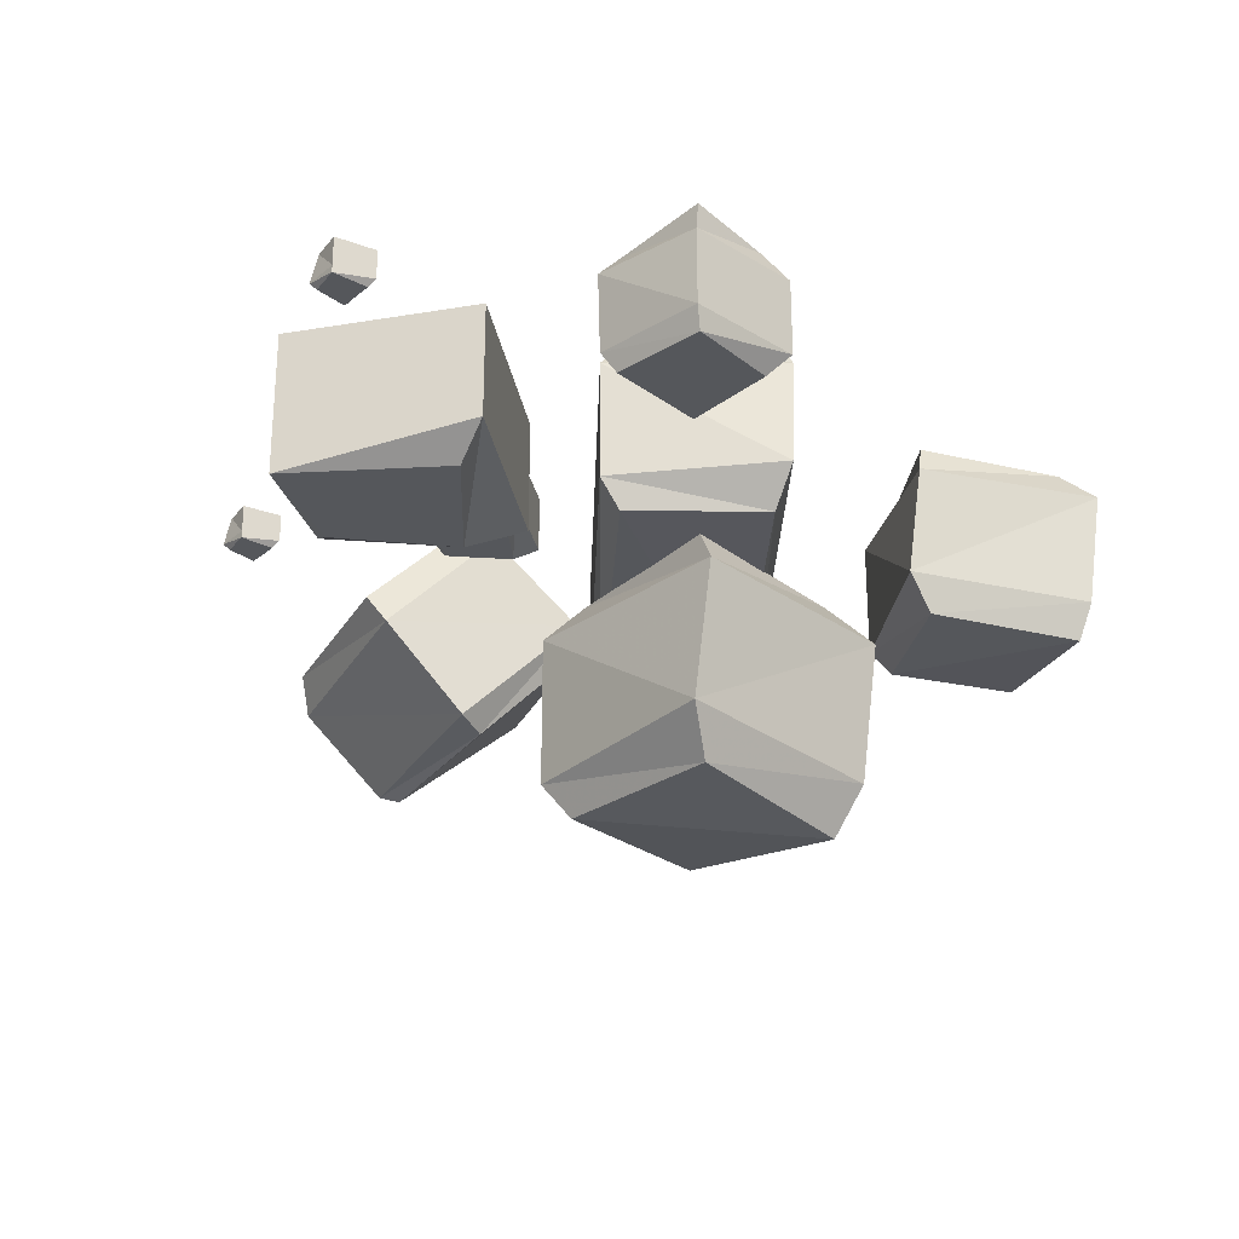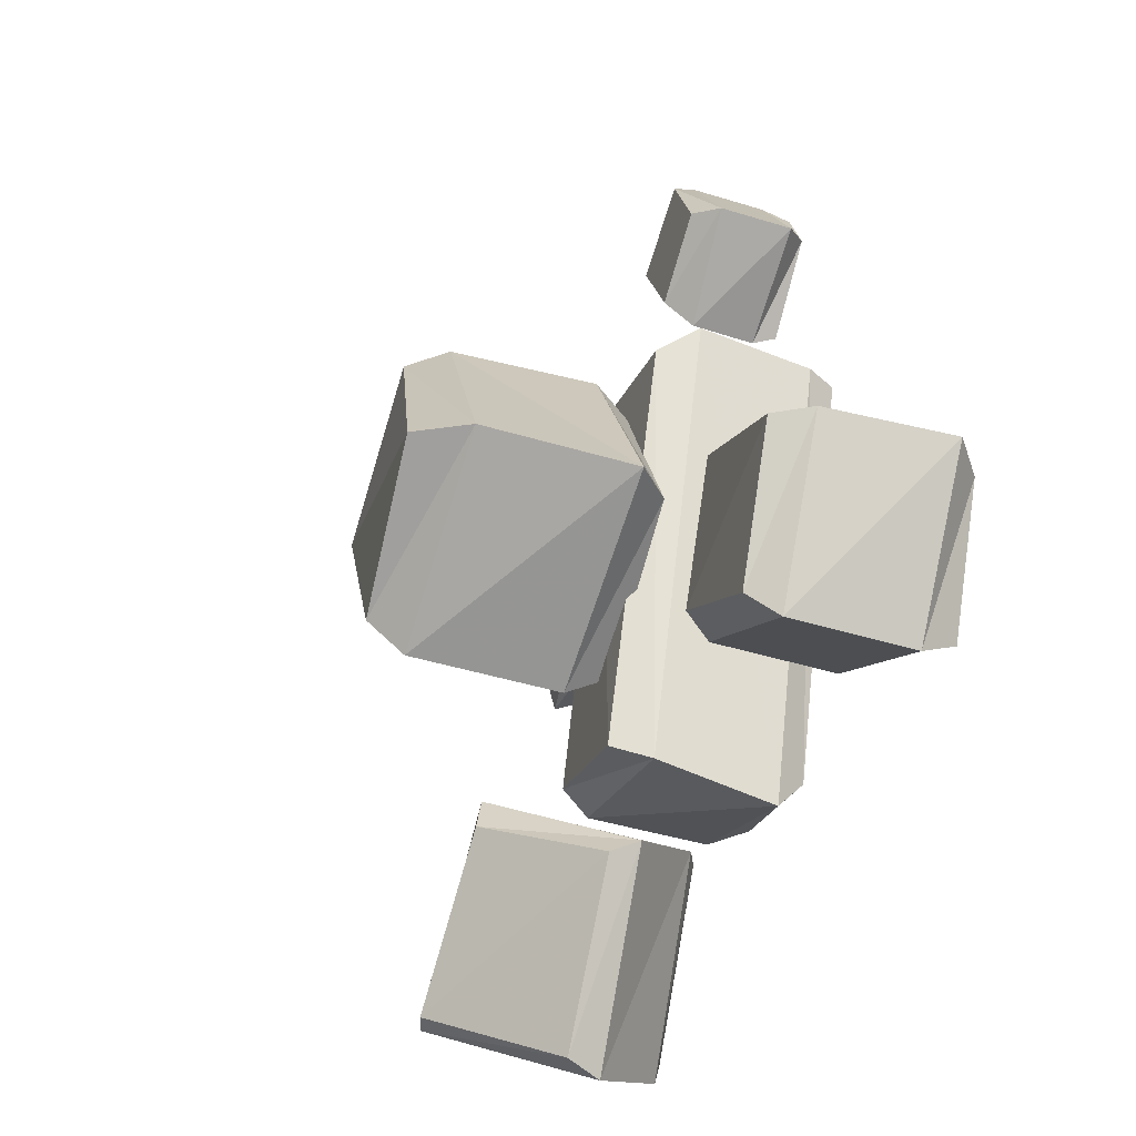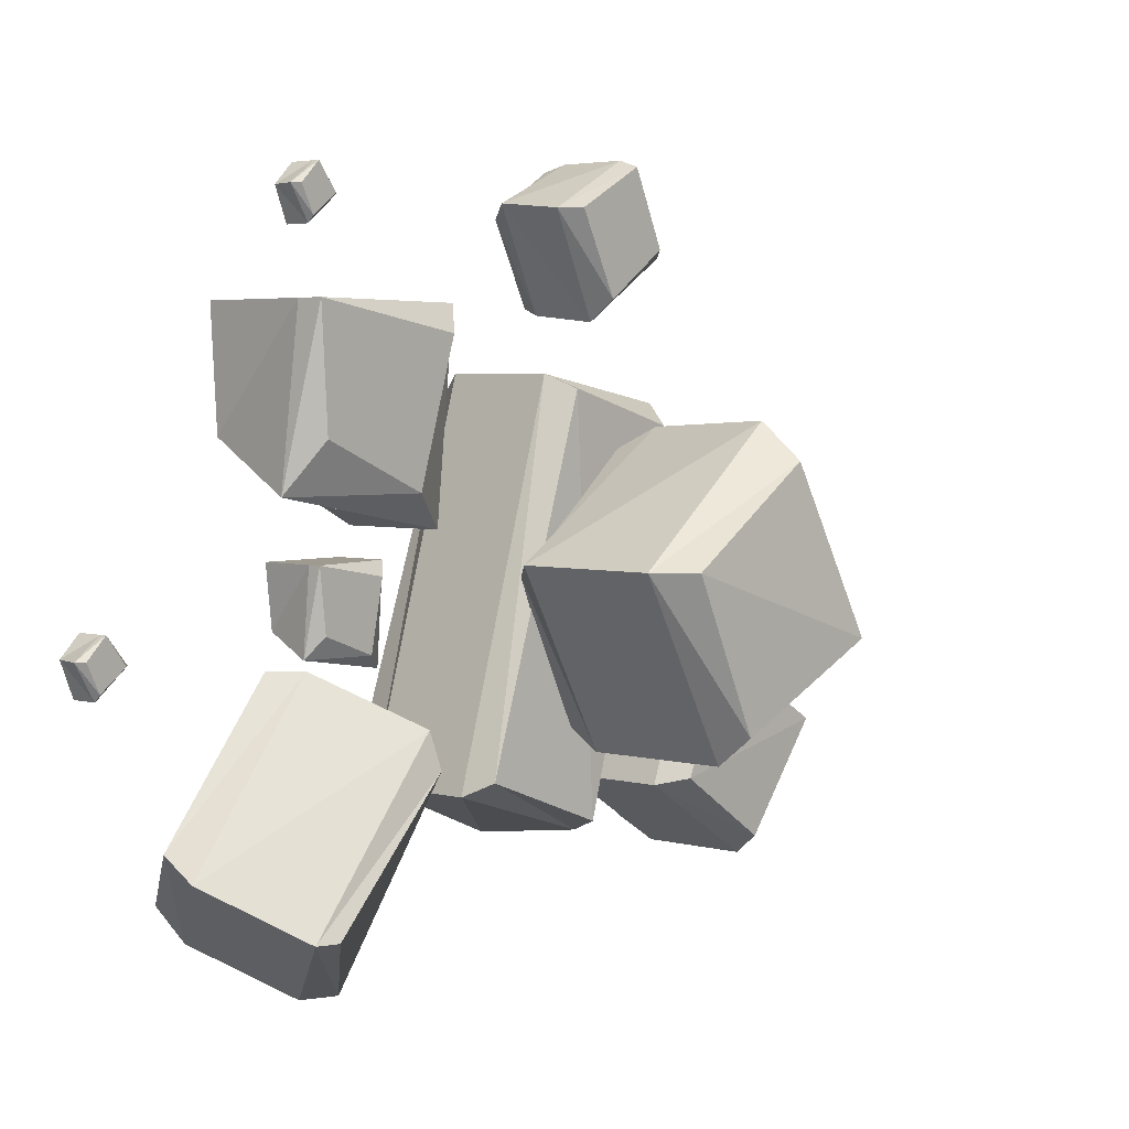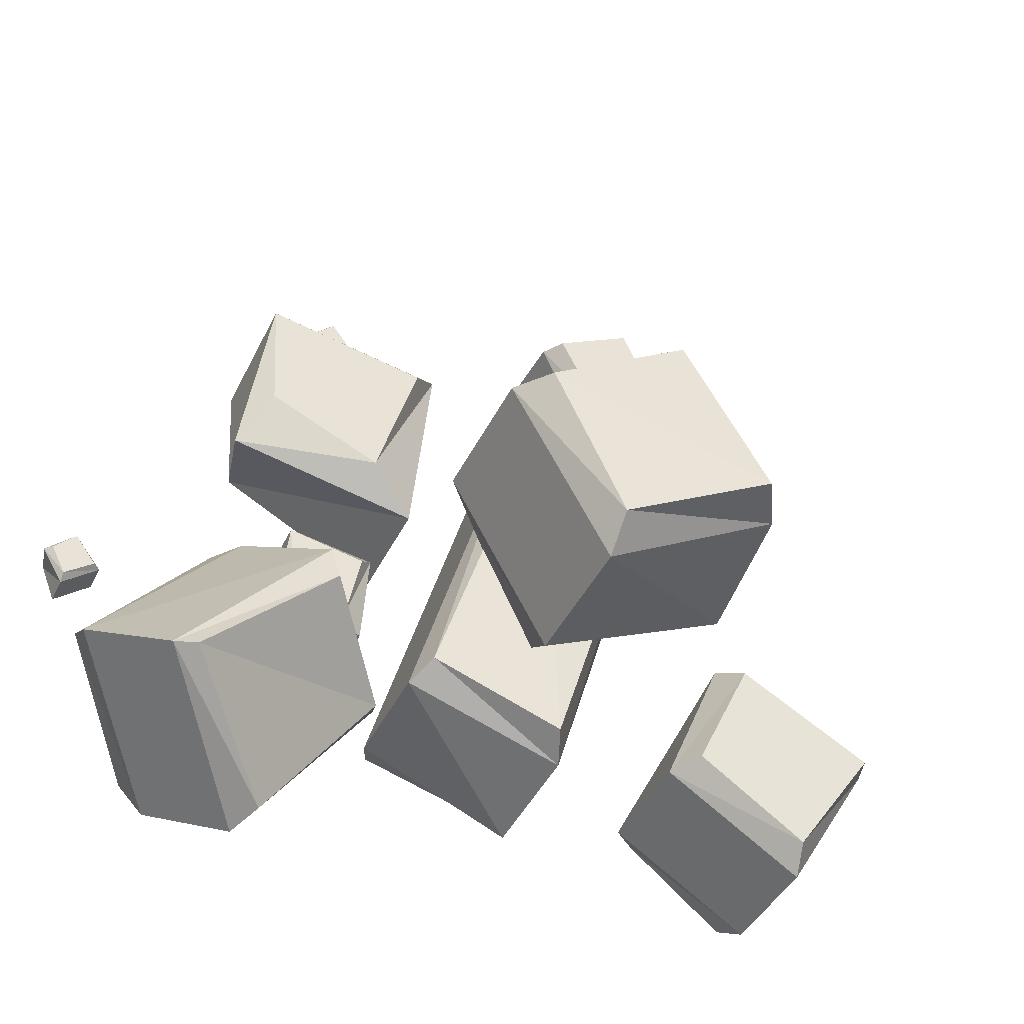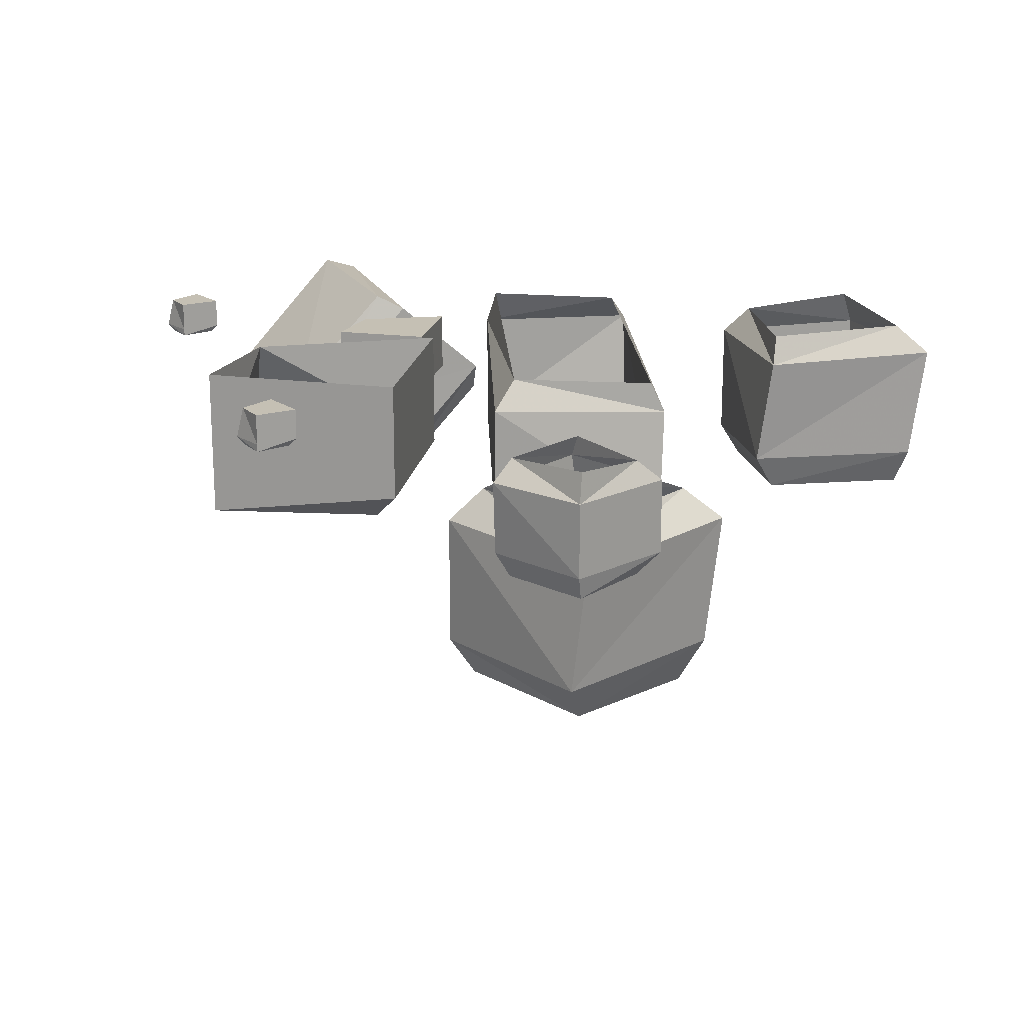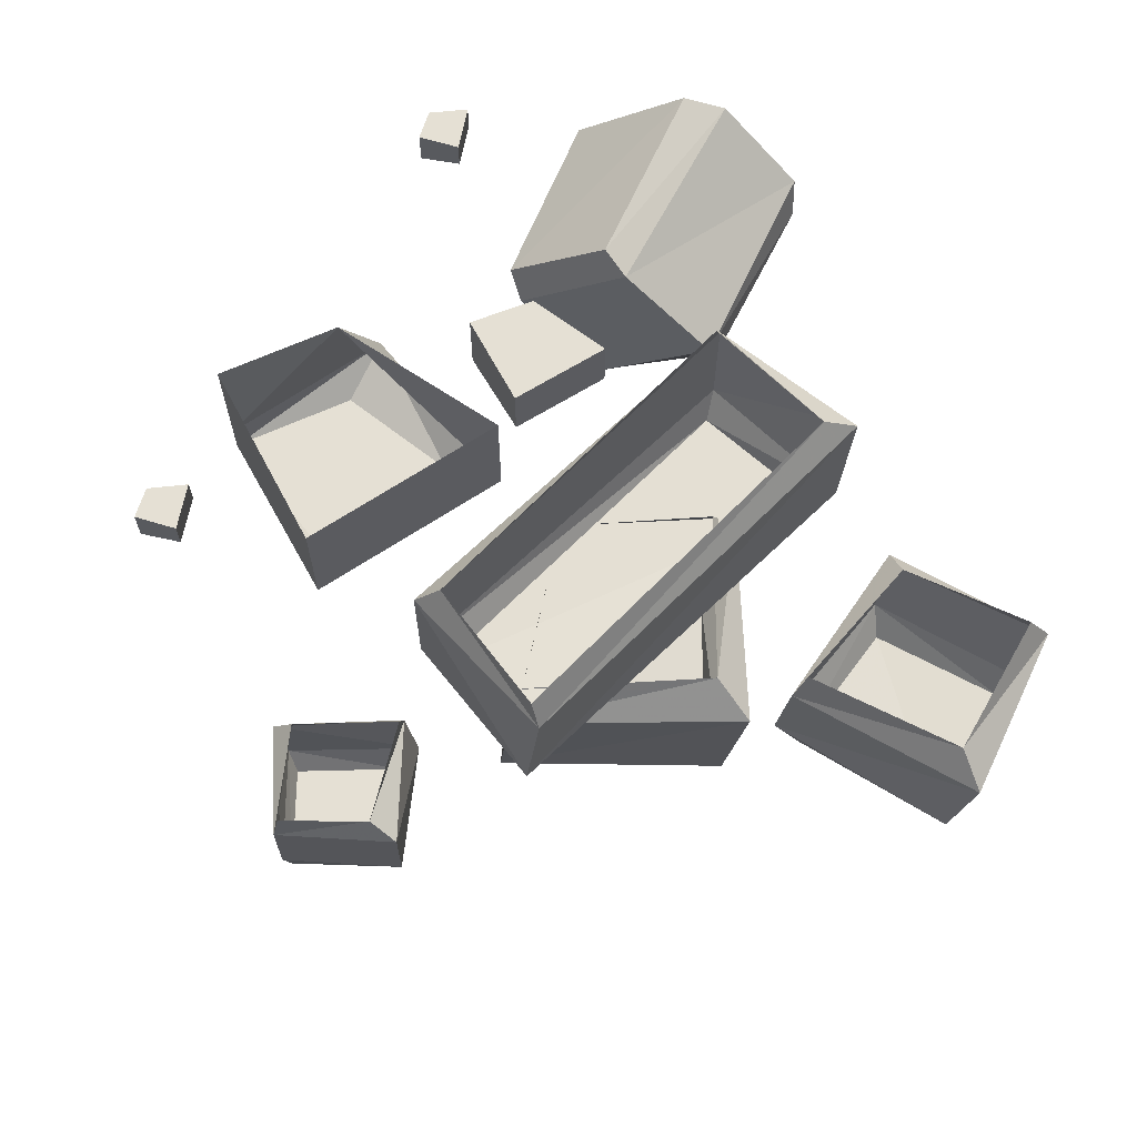
<metadata>
{"format":"obj","ext":"obj","renderer":"f3d","projection":"perspective","resolution":1024,"background":"white","views":[{"elev":-26.5,"azim":14.8,"up":"+Y"},{"elev":-42.7,"azim":69.8,"up":"+Z"},{"elev":4.0,"azim":-48.9,"up":"+Z"},{"elev":-42.3,"azim":-24.4,"up":"+Z"},{"elev":18.3,"azim":14.8,"up":"+Y"},{"elev":65.3,"azim":62.0,"up":"+Y"}]}
</metadata>
<code>
v -0.3438 0.007812 -0.2812
v -0.4375 -0.1172 -0.2031
v -0.3047 -0.1094 -0.04688
v -0.2188 0 -0.1172
v -0.3203 -0.007812 -0.3203
v -0.4375 -0.1562 -0.2266
v -0.2812 -0.1406 -0.04688
v -0.1875 -0.01562 -0.125
v -0.25 -0.09375 -0.375
v -0.3672 -0.2422 -0.2812
v -0.2109 -0.2344 -0.1016
v -0.1094 -0.1016 -0.1875
v -0.2344 -0.1328 -0.3672
v -0.3438 -0.25 -0.2812
v -0.2031 -0.2422 -0.1406
v -0.1172 -0.1328 -0.2031
v 0.0625 -0.2031 -0.2266
v 0.1875 -0.1953 0.1797
v 0.04688 -0.1953 0.2188
v -0.07812 -0.1953 -0.1719
v 0.07812 -0.1641 -0.2422
v 0.2109 -0.1562 0.2031
v 0.03125 -0.1641 0.2344
v -0.09375 -0.1641 -0.1875
v 0.07031 -0.03906 -0.2578
v 0.2109 -0.03906 0.1875
v 0.03125 -0.03906 0.2344
v -0.09375 -0.03906 -0.1875
v 0.0625 -0.007812 -0.2188
v 0.1953 -0.007812 0.1875
v 0.04688 -0.007812 0.2109
v -0.07812 0 -0.1719
v 0.09375 -0.1641 0.4062
v 0.1406 -0.1641 0.3125
v 0.2188 -0.1641 0.3672
v 0.1797 -0.1641 0.4531
v 0.07812 -0.1406 0.4062
v 0.1406 -0.1328 0.2891
v 0.2422 -0.1406 0.3594
v 0.1797 -0.1406 0.4609
v 0.07812 -0.0625 0.4141
v 0.1328 -0.0625 0.2969
v 0.2422 -0.0625 0.3594
v 0.1797 -0.0625 0.4609
v 0.09375 -0.03906 0.3984
v 0.1406 -0.03906 0.3047
v 0.2188 -0.03906 0.375
v 0.1797 -0.03125 0.4531
v 0.4375 -0.2031 -0.1562
v 0.2969 -0.1953 -0.07031
v 0.2344 -0.1953 -0.2031
v 0.3516 -0.1953 -0.2812
v 0.4531 -0.1641 -0.1484
v 0.2812 -0.1562 -0.04688
v 0.2109 -0.1641 -0.2109
v 0.3594 -0.1641 -0.3047
v 0.4688 -0.03906 -0.1562
v 0.2969 -0.03906 -0.04688
v 0.2109 -0.03906 -0.2109
v 0.3594 -0.03906 -0.3047
v 0.4297 -0.007812 -0.1562
v 0.2969 -0.007812 -0.0625
v 0.2422 -0.007812 -0.2031
v 0.3516 0 -0.2812
v 0.1953 -0.4453 -0.03125
v 0.1094 -0.4297 0.1484
v -0.04688 -0.4297 0.04688
v 0.03125 -0.4297 -0.1172
v 0.2266 -0.3906 -0.03125
v 0.1094 -0.3828 0.1875
v -0.07812 -0.3906 0.04688
v 0.03125 -0.3906 -0.1484
v 0.2422 -0.2344 -0.04688
v 0.125 -0.2344 0.1797
v -0.07812 -0.2344 0.04688
v 0.03125 -0.2344 -0.1484
v 0.1953 -0.1953 -0.03125
v 0.1094 -0.1953 0.1562
v -0.03906 -0.1953 0.03125
v 0.03125 -0.1875 -0.1172
v -0.4609 -0.03906 -0.03125
v -0.4453 -0.03906 -0.0625
v -0.4141 -0.03906 -0.03906
v -0.4375 -0.03906 -0.007812
v -0.4688 -0.03125 -0.03125
v -0.4453 -0.03125 -0.07031
v -0.4062 -0.03125 -0.03906
v -0.4375 -0.03125 -0.007812
v -0.4609 0 -0.03125
v -0.4453 0 -0.07031
v -0.4062 0 -0.03906
v -0.4375 0 -0.007812
v -0.2031 -0.08594 -0.02344
v -0.1406 -0.08594 -0.04688
v -0.125 -0.08594 0.03125
v -0.2109 -0.08594 0.04688
v -0.2188 -0.07031 -0.04688
v -0.1172 -0.07031 -0.0625
v -0.1094 -0.07031 0.04688
v -0.2109 -0.07031 0.04688
v -0.2031 -0.007812 -0.02344
v -0.1172 -0.007812 -0.0625
v -0.1094 -0.007812 0.04688
v -0.2109 -0.007812 0.04688
v -0.2656 -0.1562 0.1719
v -0.1406 -0.1562 0.1172
v -0.09375 -0.1562 0.2734
v -0.2734 -0.1562 0.3047
v -0.2969 -0.125 0.1172
v -0.08594 -0.125 0.07812
v -0.0625 -0.125 0.3047
v -0.2734 -0.125 0.3047
v -0.2656 0 0.1719
v -0.08594 0 0.07812
v -0.0625 0 0.3047
v -0.2734 0 0.3047
v -0.1875 -0.03906 0.4219
v -0.1719 -0.03906 0.3906
v -0.1406 -0.03906 0.4141
v -0.1641 -0.03906 0.4453
v -0.1953 -0.03125 0.4219
v -0.1719 -0.03125 0.3828
v -0.1328 -0.03125 0.4141
v -0.1641 -0.03125 0.4453
v -0.1875 0 0.4219
v -0.1719 0 0.3828
v -0.1328 0 0.4141
v -0.1641 0 0.4453
f 1 2 3
f 1 3 4
f 89 92 90
f 90 92 91
f 101 104 102
f 102 104 103
f 125 128 126
f 126 128 127
f 1 4 5
f 2 6 7
f 2 7 3
f 3 7 4
f 4 7 8
f 4 8 5
f 9 12 13
f 12 16 13
f 25 28 29
f 26 30 31
f 26 31 27
f 27 31 28
f 28 31 32
f 28 32 29
f 41 44 45
f 42 46 47
f 42 47 43
f 43 47 44
f 44 47 48
f 44 48 45
f 57 60 61
f 58 62 63
f 58 63 59
f 59 63 60
f 60 63 64
f 60 64 61
f 73 76 77
f 74 78 79
f 74 79 75
f 75 79 76
f 76 79 80
f 76 80 77
f 1 5 2
f 2 5 6
f 9 13 10
f 10 13 14
f 10 14 15
f 10 15 11
f 11 15 12
f 12 15 16
f 13 16 14
f 14 16 15
f 17 18 19
f 17 19 20
f 17 20 21
f 17 21 18
f 18 21 22
f 18 22 23
f 18 23 19
f 19 23 20
f 20 23 24
f 20 24 21
f 33 34 35
f 33 35 36
f 33 36 37
f 33 37 34
f 34 37 38
f 34 38 39
f 34 39 35
f 35 39 36
f 36 39 40
f 36 40 37
f 49 50 51
f 49 51 52
f 49 52 53
f 49 53 50
f 50 53 54
f 50 54 55
f 50 55 51
f 51 55 52
f 52 55 56
f 52 56 53
f 65 66 67
f 65 67 68
f 65 68 69
f 65 69 66
f 66 69 70
f 66 70 71
f 66 71 67
f 67 71 68
f 68 71 72
f 68 72 69
f 81 82 83
f 81 83 84
f 81 84 85
f 81 85 82
f 82 85 86
f 82 86 87
f 82 87 83
f 83 87 84
f 84 87 88
f 84 88 85
f 93 94 95
f 93 95 96
f 93 96 97
f 93 97 94
f 94 97 98
f 94 98 99
f 94 99 95
f 95 99 96
f 96 99 100
f 96 100 97
f 105 106 107
f 105 107 108
f 105 108 109
f 105 109 106
f 106 109 110
f 106 110 111
f 106 111 107
f 107 111 108
f 108 111 112
f 108 112 109
f 117 118 119
f 117 119 120
f 117 120 121
f 117 121 118
f 118 121 122
f 118 122 123
f 118 123 119
f 119 123 120
f 120 123 124
f 120 124 121
f 5 8 9
f 5 9 6
f 6 9 10
f 6 10 11
f 6 11 7
f 7 11 12
f 7 12 8
f 8 12 9
f 21 24 25
f 21 25 22
f 22 25 26
f 22 26 27
f 22 27 23
f 23 27 28
f 23 28 24
f 24 28 25
f 25 29 26
f 26 29 30
f 37 40 41
f 37 41 38
f 38 41 42
f 38 42 43
f 38 43 39
f 39 43 44
f 39 44 40
f 40 44 41
f 41 45 42
f 42 45 46
f 53 56 57
f 53 57 54
f 54 57 58
f 54 58 59
f 54 59 55
f 55 59 60
f 55 60 56
f 56 60 57
f 57 61 58
f 58 61 62
f 69 72 73
f 69 73 70
f 70 73 74
f 70 74 75
f 70 75 71
f 71 75 76
f 71 76 72
f 72 76 73
f 73 77 74
f 74 77 78
f 85 88 89
f 85 89 86
f 86 89 90
f 86 90 91
f 86 91 87
f 87 91 92
f 87 92 88
f 88 92 89
f 97 100 101
f 97 101 98
f 98 101 102
f 98 102 103
f 98 103 99
f 99 103 104
f 99 104 100
f 100 104 101
f 109 112 113
f 109 113 110
f 110 113 114
f 110 114 115
f 110 115 111
f 111 115 116
f 111 116 112
f 112 116 113
f 121 124 125
f 121 125 122
f 122 125 126
f 122 126 127
f 122 127 123
f 123 127 128
f 123 128 124
f 124 128 125

</code>
